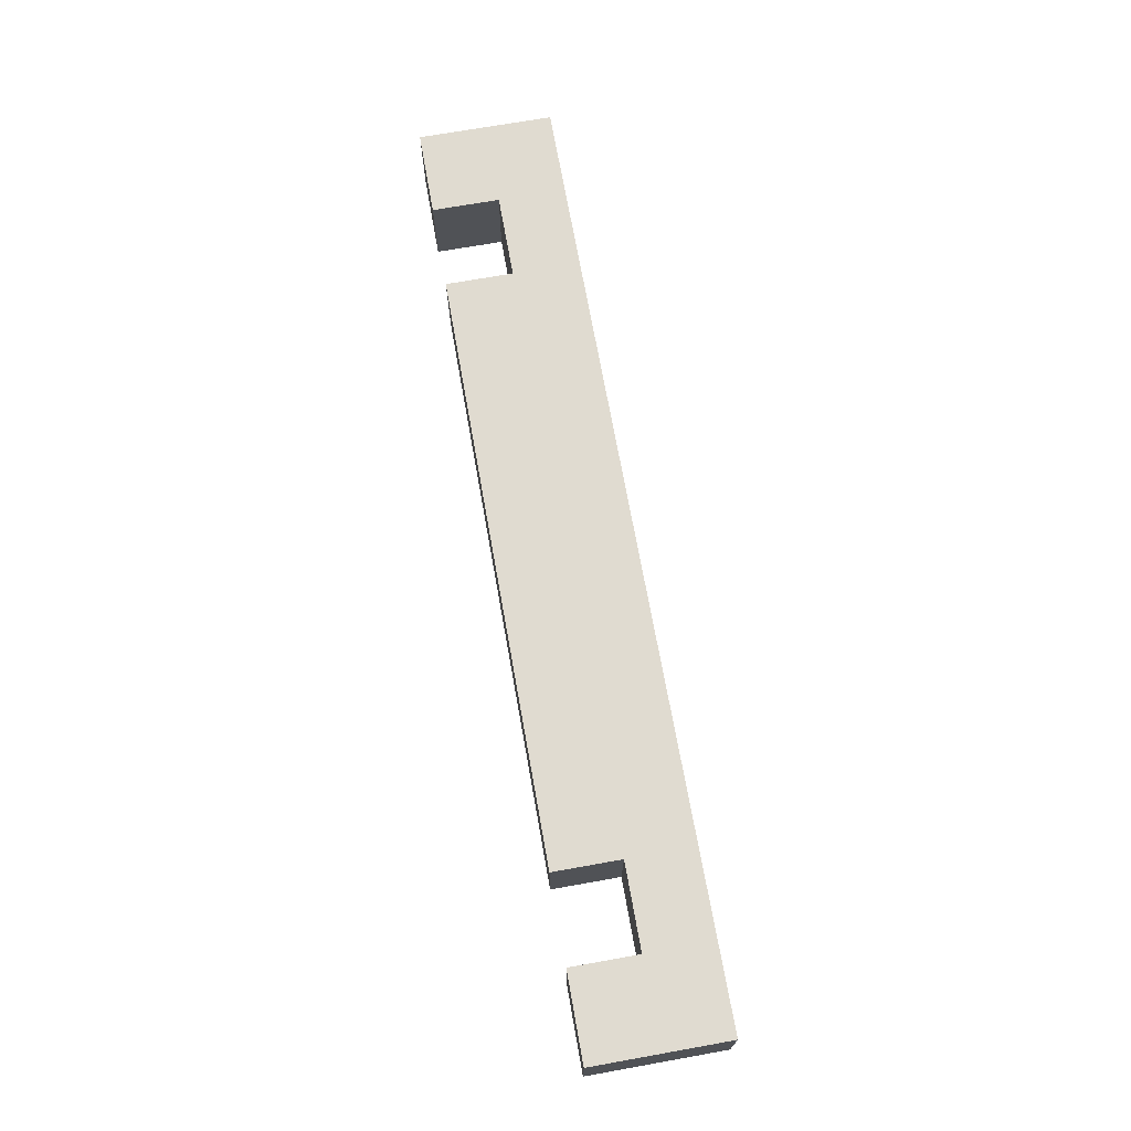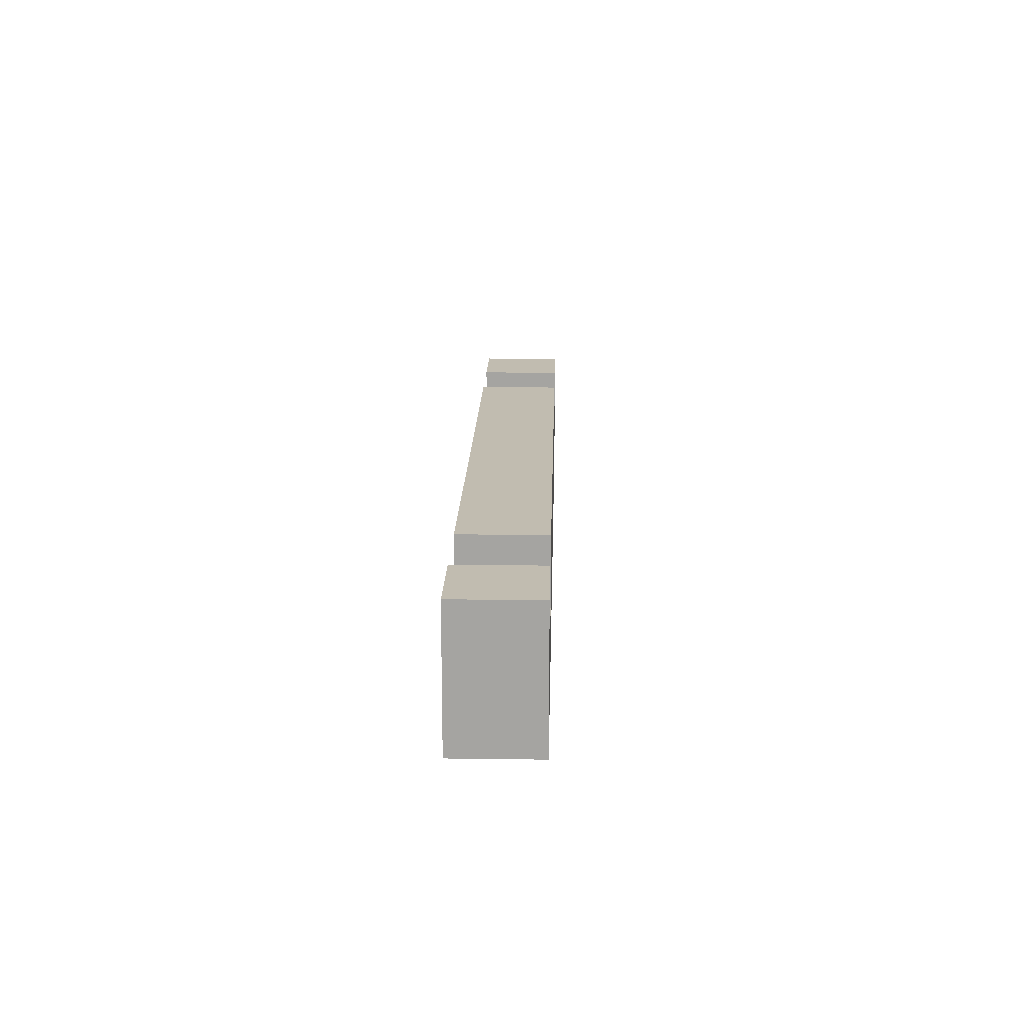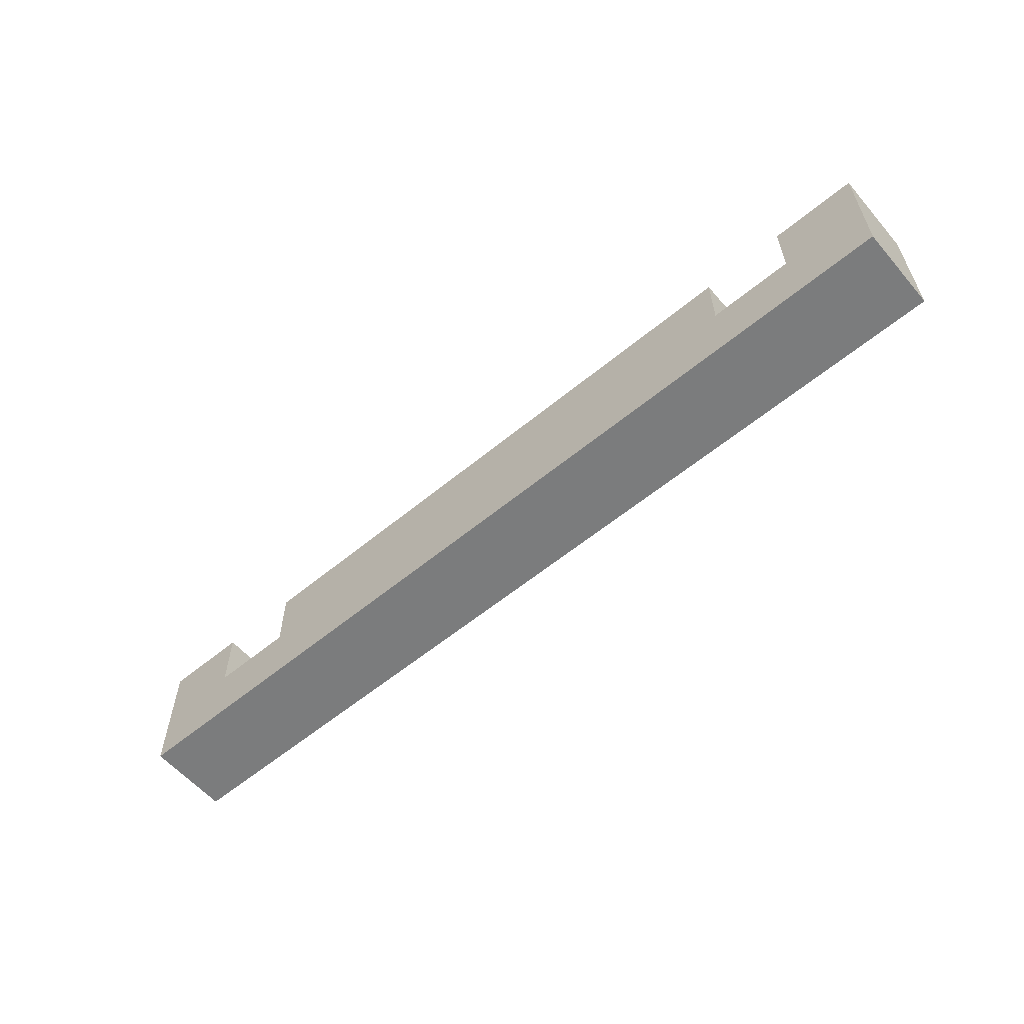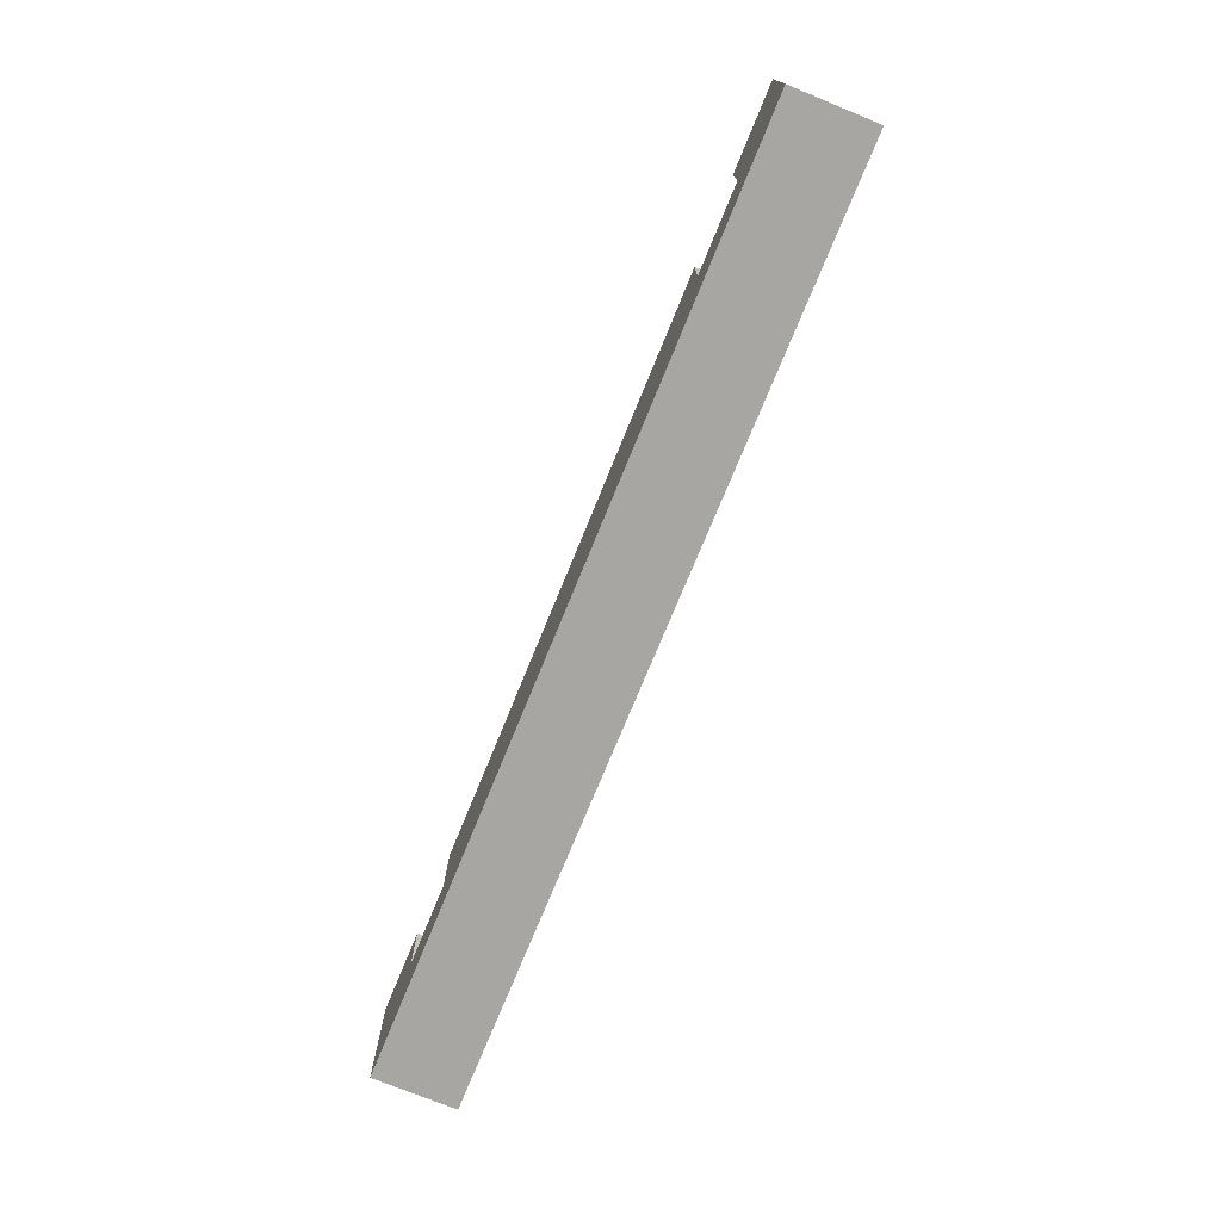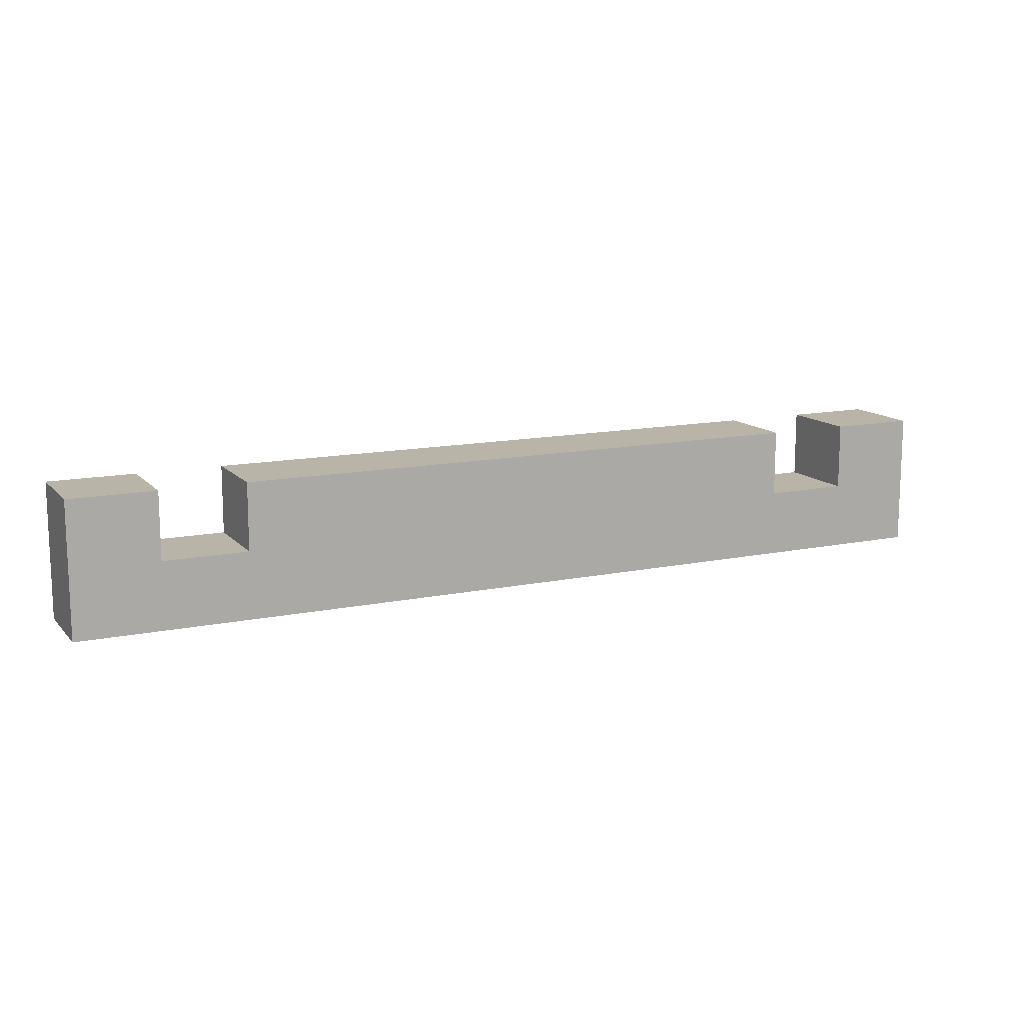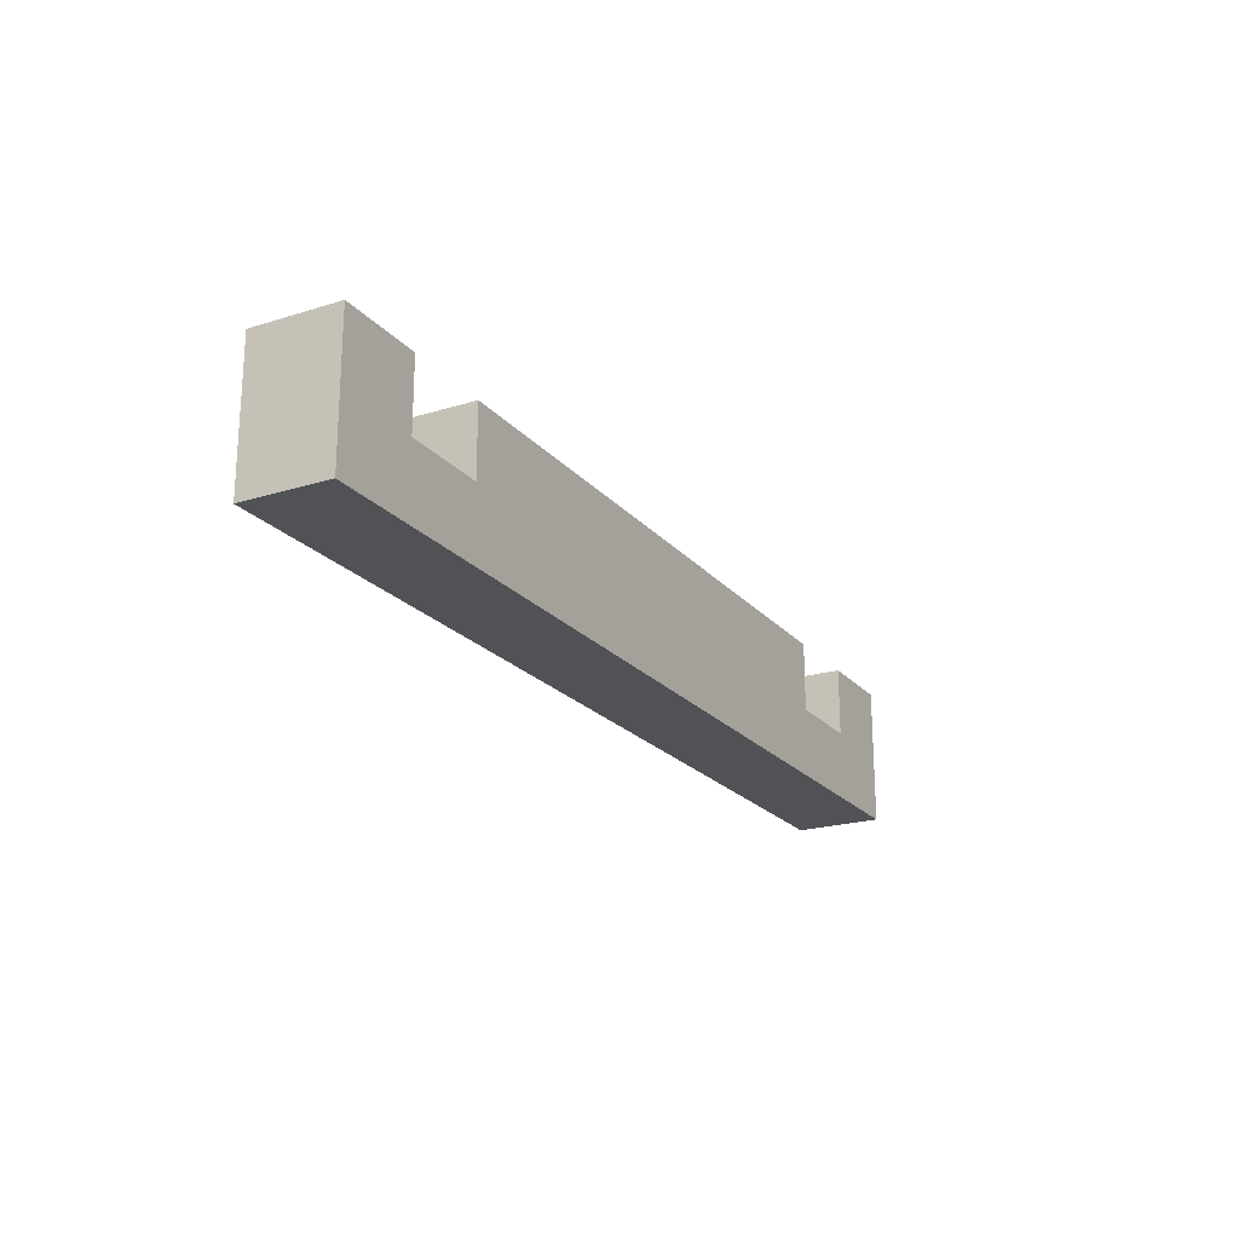
<metadata>
{"format":"obj","ext":"obj","renderer":"f3d","projection":"perspective","resolution":1024,"background":"white","views":[{"elev":70.2,"azim":79.9,"up":"+Y"},{"elev":16.5,"azim":-88.4,"up":"+Z"},{"elev":-58.6,"azim":40.4,"up":"+Z"},{"elev":-74.2,"azim":67.8,"up":"+Z"},{"elev":13.1,"azim":154.5,"up":"+Z"},{"elev":-21.3,"azim":118.8,"up":"+Z"}]}
</metadata>
<code>
o crossmember_01.obj
v 59.99 105.5 0
v 160 105.5 0
v 69.18 105.5 7.214
v 78.23 105.5 7.214
v 141.8 105.5 7.214
v 150.8 105.5 7.214
v 59.99 105.5 14.41
v 69.18 105.5 14.41
v 78.23 105.5 14.41
v 141.8 105.5 14.41
v 150.8 105.5 14.41
v 160 105.5 14.41
v 59.99 114.5 0
v 160 114.5 0
v 69.18 114.5 7.214
v 78.23 114.5 7.214
v 141.8 114.5 7.214
v 150.8 114.5 7.214
v 59.99 114.5 14.41
v 69.18 114.5 14.41
v 78.23 114.5 14.41
v 141.8 114.5 14.41
v 150.8 114.5 14.41
v 160 114.5 14.41
f 8 7 1
f 2 12 11
f 2 11 6
f 3 8 1
f 10 9 4
f 4 3 1
f 1 2 6
f 5 10 4
f 1 6 5
f 1 5 4
f 1 7 19
f 1 19 13
f 23 24 14
f 13 19 20
f 13 20 15
f 18 23 14
f 21 22 17
f 17 18 14
f 14 13 15
f 16 21 17
f 14 15 16
f 14 16 17
f 14 24 12
f 14 12 2
f 1 13 14
f 1 14 2
f 11 12 24
f 11 24 23
f 22 21 9
f 22 9 10
f 20 19 7
f 20 7 8
f 8 3 15
f 8 15 20
f 21 16 4
f 21 4 9
f 3 4 16
f 3 16 15
f 10 5 17
f 10 17 22
f 23 18 6
f 23 6 11
f 5 6 18
f 5 18 17

</code>
